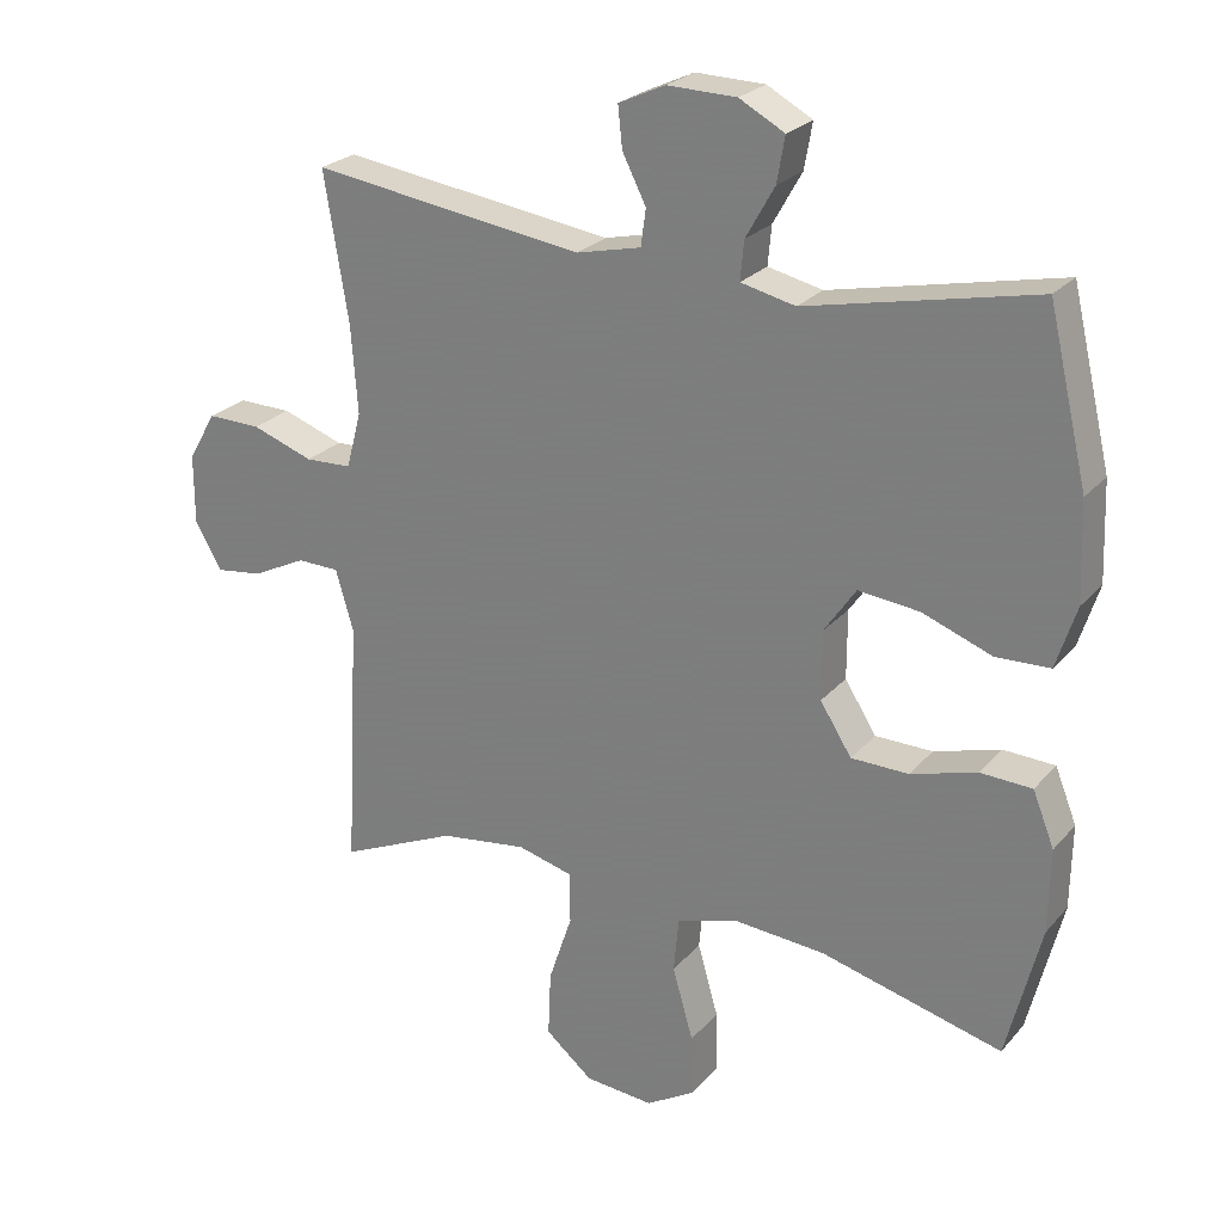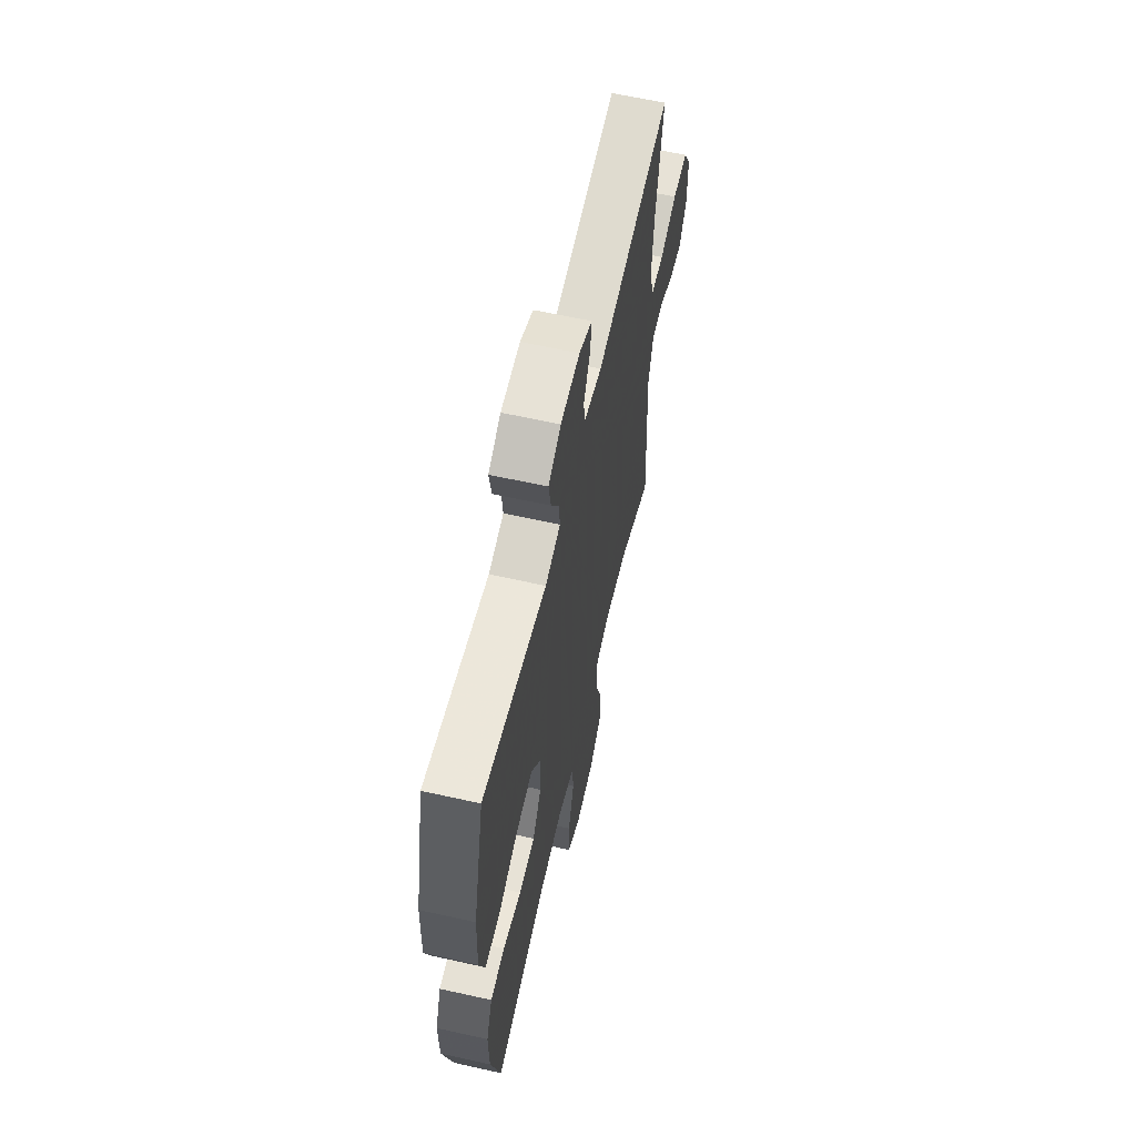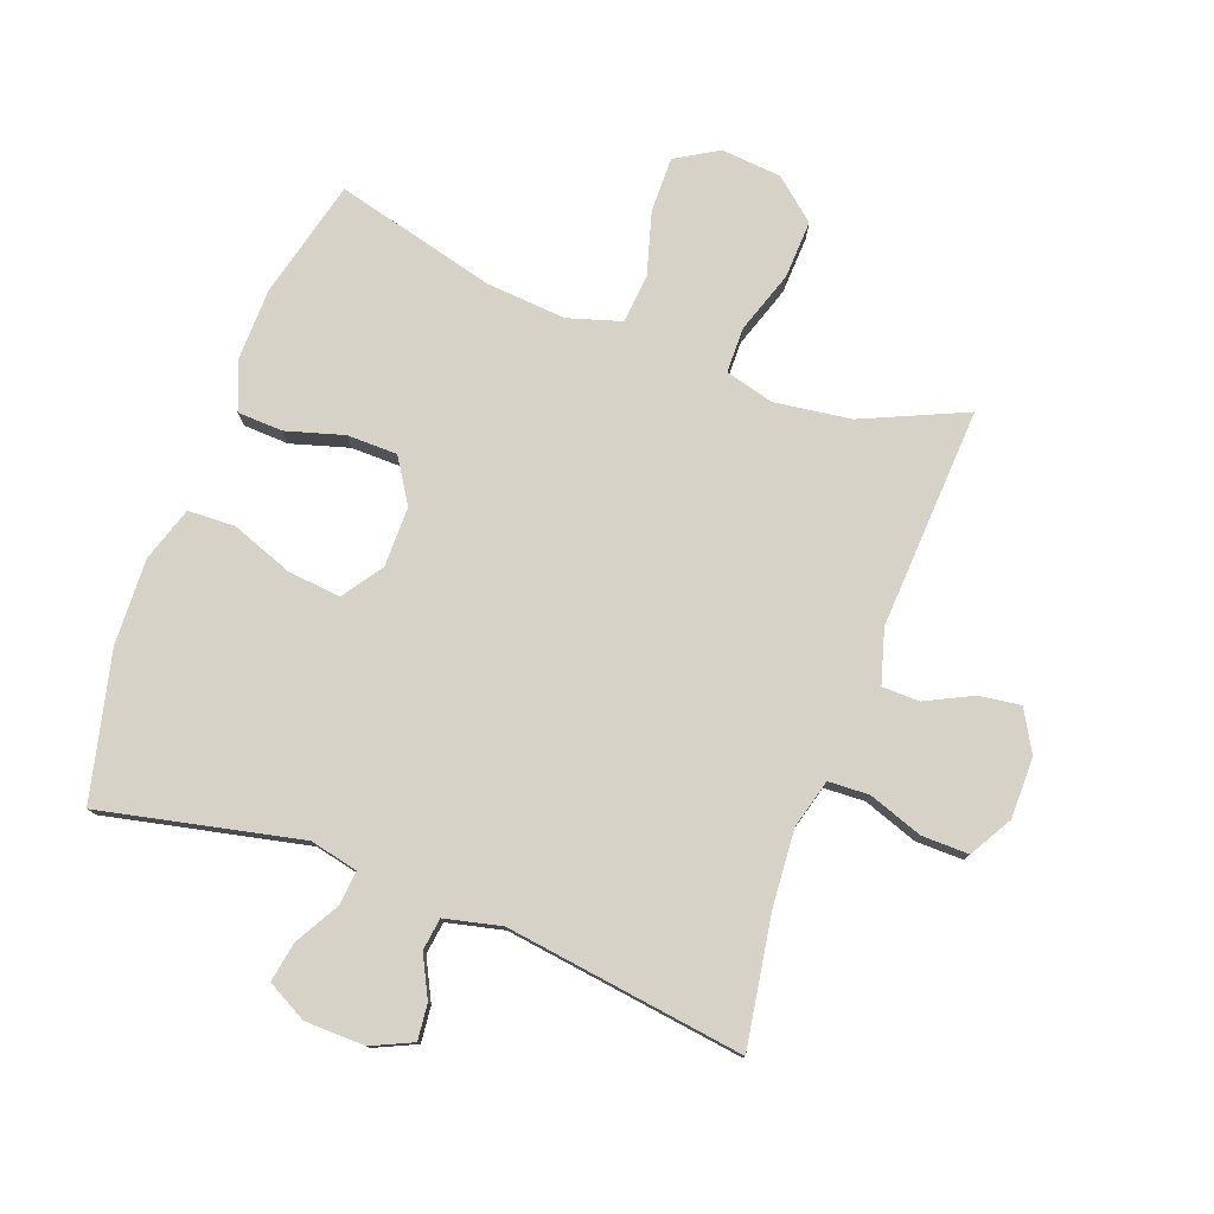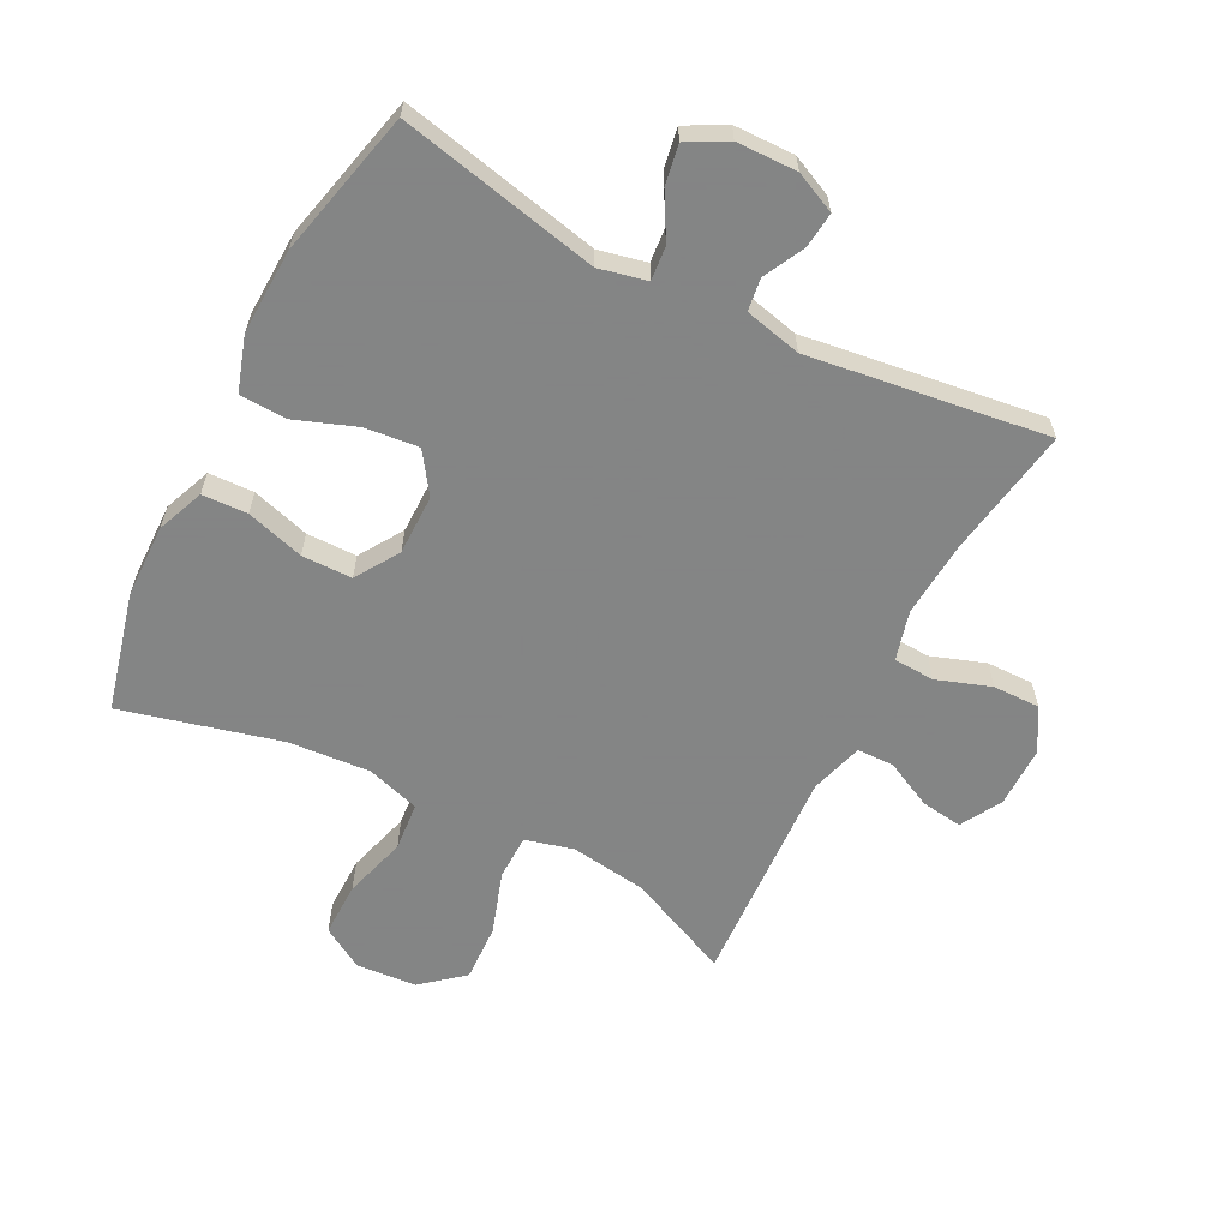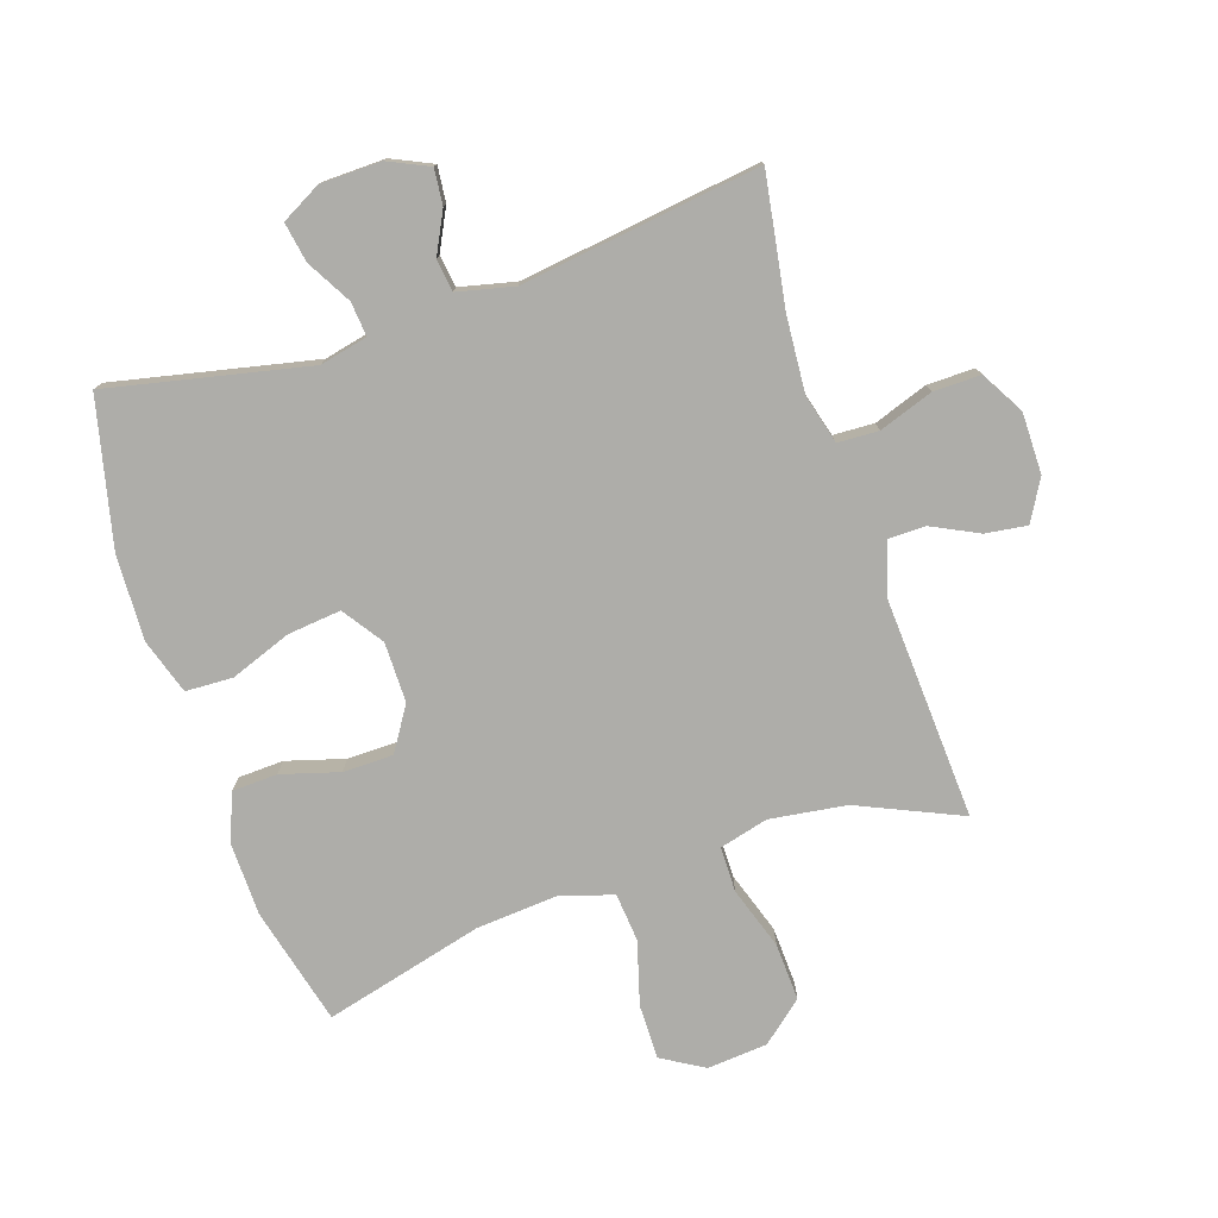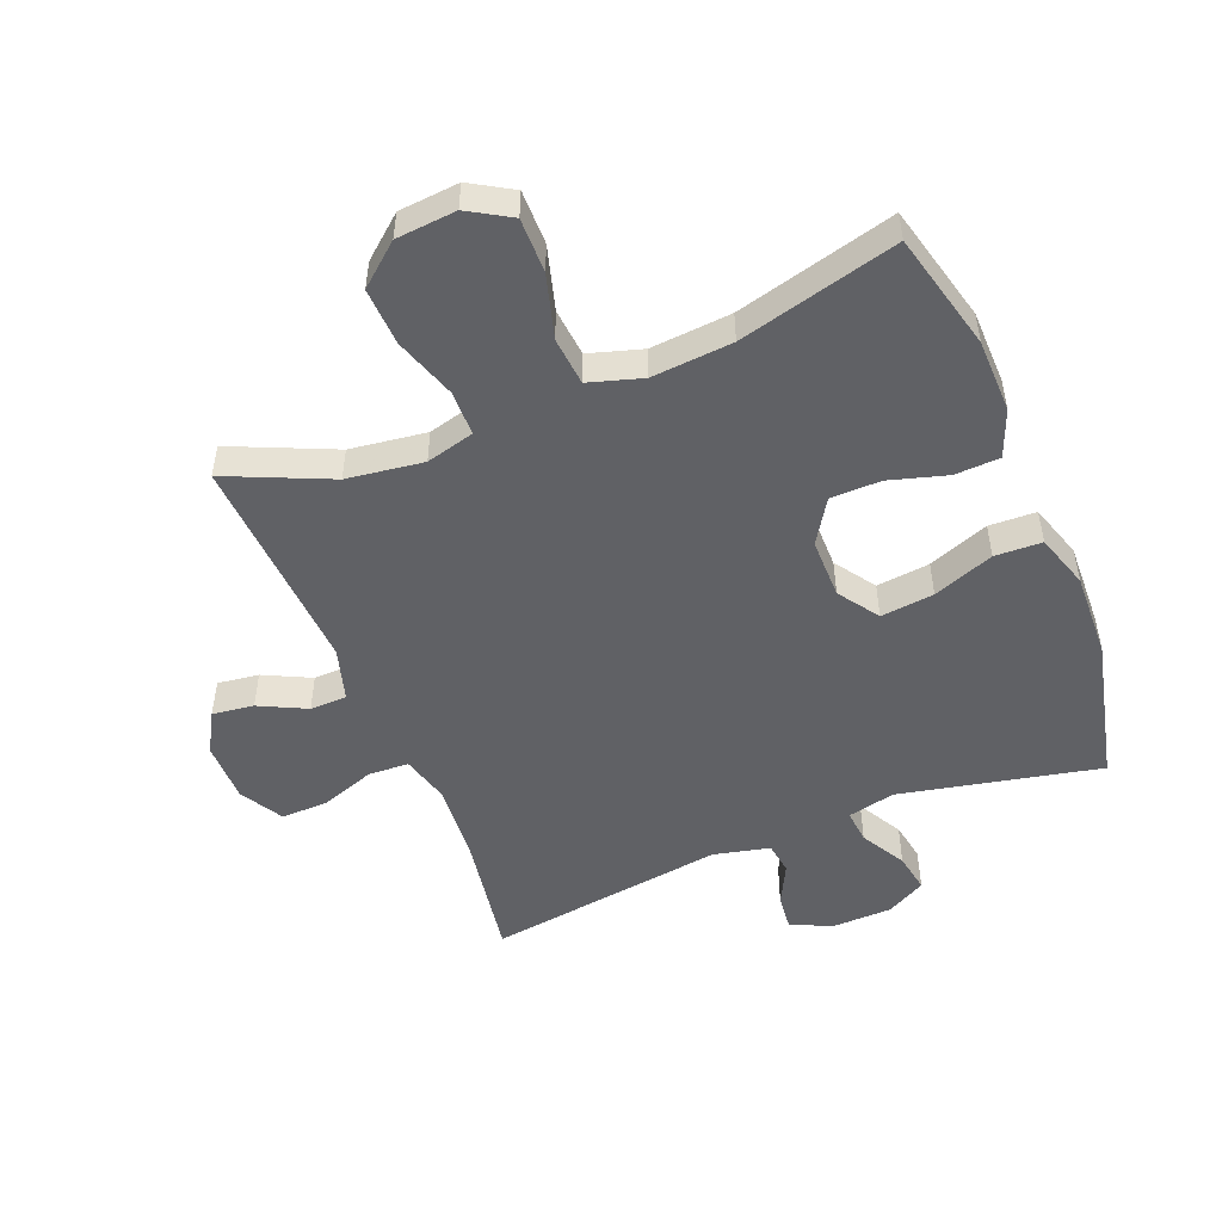
<metadata>
{"format":"obj","ext":"obj","renderer":"f3d","projection":"perspective","resolution":1024,"background":"white","views":[{"elev":24.7,"azim":-149.4,"up":"+Z"},{"elev":62.1,"azim":-77.2,"up":"+Z"},{"elev":78.1,"azim":20.4,"up":"+Y"},{"elev":-61.6,"azim":-27.2,"up":"+Y"},{"elev":-77.1,"azim":18.4,"up":"+Y"},{"elev":-50.4,"azim":-157.9,"up":"+Y"}]}
</metadata>
<code>
v -0.5 0.07 0.5
v -0.182 0.07 0.431
v -0.106 0.07 0.448
v -0.111 0.07 0.502
v -0.151 0.07 0.573
v -0.162 0.07 0.636
v -0.099 0.07 0.67
v -0.003 0.07 0.672
v 0.062 0.07 0.642
v 0.056 0.07 0.585
v 0.023 0.07 0.52
v 0.03 0.07 0.469
v 0.12 0.07 0.448
v 0.5 0.07 0.5
v 0.466 0.07 0.293
v 0.457 0.07 0.172
v 0.478 0.07 0.094
v 0.543 0.07 0.091
v 0.629 0.07 0.121
v 0.704 0.07 0.122
v 0.743 0.07 0.054
v 0.743 0.07 -0.043
v 0.706 0.07 -0.108
v 0.64 0.07 -0.099
v 0.565 0.07 -0.062
v 0.506 0.07 -0.063
v 0.481 0.07 -0.148
v 0.5 0.07 -0.5
v 0.336 0.07 -0.427
v 0.214 0.07 -0.41
v 0.137 0.07 -0.43
v 0.136 0.07 -0.502
v 0.169 0.07 -0.601
v 0.173 0.07 -0.693
v 0.107 0.07 -0.748
v 0.011 0.07 -0.756
v -0.056 0.07 -0.716
v -0.055 0.07 -0.629
v -0.026 0.07 -0.528
v -0.033 0.07 -0.451
v -0.118 0.07 -0.425
v -0.247 0.07 -0.435
v -0.5 0.07 -0.5
v -0.547 0.07 -0.312
v -0.549 0.07 -0.195
v -0.519 0.07 -0.12
v -0.447 0.07 -0.117
v -0.355 0.07 -0.144
v -0.275 0.07 -0.143
v -0.231 0.07 -0.074
v -0.231 0.07 0.022
v -0.275 0.07 0.086
v -0.36 0.07 0.077
v -0.457 0.07 0.041
v -0.532 0.07 0.044
v -0.56 0.07 0.131
v -0.555 0.07 0.267
v -0.5 0 0.5
v -0.182 0 0.431
v -0.106 0 0.448
v -0.111 0 0.502
v -0.151 0 0.573
v -0.162 0 0.636
v -0.099 0 0.67
v -0.003 0 0.672
v 0.062 0 0.642
v 0.056 0 0.585
v 0.023 0 0.52
v 0.03 0 0.469
v 0.12 0 0.448
v 0.5 0 0.5
v 0.466 0 0.293
v 0.457 0 0.172
v 0.478 0 0.094
v 0.543 0 0.091
v 0.629 0 0.121
v 0.704 0 0.122
v 0.743 0 0.054
v 0.743 0 -0.043
v 0.706 0 -0.108
v 0.64 0 -0.099
v 0.565 0 -0.062
v 0.506 0 -0.063
v 0.481 0 -0.148
v 0.5 0 -0.5
v 0.336 0 -0.427
v 0.214 0 -0.41
v 0.137 0 -0.43
v 0.136 0 -0.502
v 0.169 0 -0.601
v 0.173 0 -0.693
v 0.107 0 -0.748
v 0.011 0 -0.756
v -0.056 0 -0.716
v -0.055 0 -0.629
v -0.026 0 -0.528
v -0.033 0 -0.451
v -0.118 0 -0.425
v -0.247 0 -0.435
v -0.5 0 -0.5
v -0.547 0 -0.312
v -0.549 0 -0.195
v -0.519 0 -0.12
v -0.447 0 -0.117
v -0.355 0 -0.144
v -0.275 0 -0.143
v -0.231 0 -0.074
v -0.231 0 0.022
v -0.275 0 0.086
v -0.36 0 0.077
v -0.457 0 0.041
v -0.532 0 0.044
v -0.56 0 0.131
v -0.555 0 0.267
f 57 1 2
f 56 57 2
f 55 56 2
f 54 55 2
f 53 54 2
f 52 53 2 3
f 51 52 3
f 50 51 3
f 46 47 48
f 45 46 48
f 44 45 48
f 43 44 48
f 42 43 48
f 41 42 48 49
f 40 41 49 50
f 37 38 39
f 36 37 39
f 35 36 39
f 34 35 39
f 33 34 39
f 32 33 39
f 31 32 39 40
f 40 50 3
f 31 40 3
f 30 31 3
f 27 28 29
f 30 3 4
f 29 30 4
f 27 29 4
f 26 27 4
f 23 24 25
f 22 23 25
f 21 22 25
f 20 21 25
f 19 20 25
f 18 19 25
f 17 18 25 26
f 13 14 15
f 12 13 15 16
f 9 10 11
f 8 9 11
f 7 8 11
f 6 7 11
f 5 6 11
f 4 5 11
f 4 11 12
f 16 17 26
f 12 16 26
f 4 12 26
f 59 58 114
f 59 114 113
f 59 113 112
f 59 112 111
f 59 111 110
f 60 59 110 109
f 60 109 108
f 60 108 107
f 105 104 103
f 105 103 102
f 105 102 101
f 105 101 100
f 105 100 99
f 106 105 99 98
f 107 106 98 97
f 96 95 94
f 96 94 93
f 96 93 92
f 96 92 91
f 96 91 90
f 96 90 89
f 97 96 89 88
f 60 107 97
f 60 97 88
f 60 88 87
f 86 85 84
f 61 60 87
f 61 87 86
f 61 86 84
f 61 84 83
f 82 81 80
f 82 80 79
f 82 79 78
f 82 78 77
f 82 77 76
f 82 76 75
f 83 82 75 74
f 72 71 70
f 73 72 70 69
f 68 67 66
f 68 66 65
f 68 65 64
f 68 64 63
f 68 63 62
f 68 62 61
f 69 68 61
f 83 74 73
f 83 73 69
f 83 69 61
f 1 58 59 2
f 2 59 60 3
f 3 60 61 4
f 4 61 62 5
f 5 62 63 6
f 6 63 64 7
f 7 64 65 8
f 8 65 66 9
f 9 66 67 10
f 10 67 68 11
f 11 68 69 12
f 12 69 70 13
f 13 70 71 14
f 14 71 72 15
f 15 72 73 16
f 16 73 74 17
f 17 74 75 18
f 18 75 76 19
f 19 76 77 20
f 20 77 78 21
f 21 78 79 22
f 22 79 80 23
f 23 80 81 24
f 24 81 82 25
f 25 82 83 26
f 26 83 84 27
f 27 84 85 28
f 28 85 86 29
f 29 86 87 30
f 30 87 88 31
f 31 88 89 32
f 32 89 90 33
f 33 90 91 34
f 34 91 92 35
f 35 92 93 36
f 36 93 94 37
f 37 94 95 38
f 38 95 96 39
f 39 96 97 40
f 40 97 98 41
f 41 98 99 42
f 42 99 100 43
f 43 100 101 44
f 44 101 102 45
f 45 102 103 46
f 46 103 104 47
f 47 104 105 48
f 48 105 106 49
f 49 106 107 50
f 50 107 108 51
f 51 108 109 52
f 52 109 110 53
f 53 110 111 54
f 54 111 112 55
f 55 112 113 56
f 56 113 114 57
f 57 114 58 1

</code>
